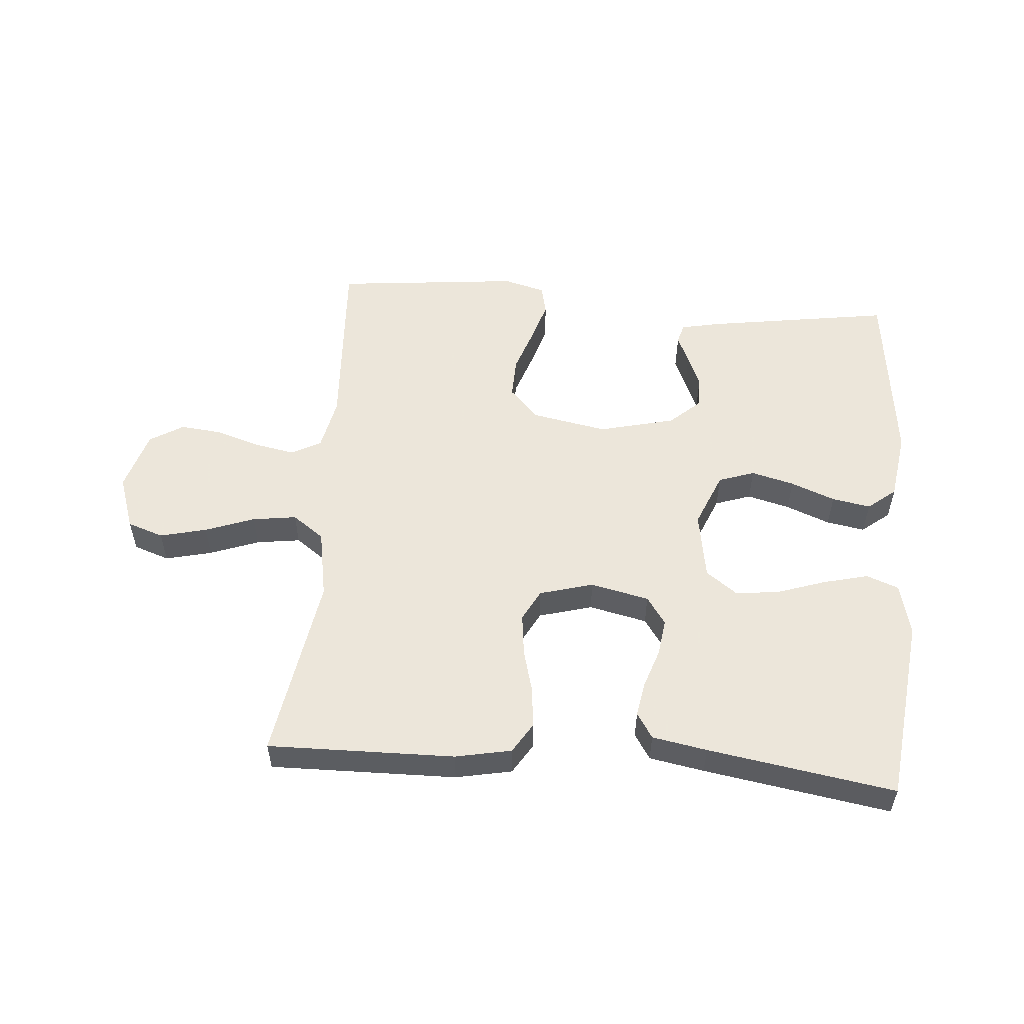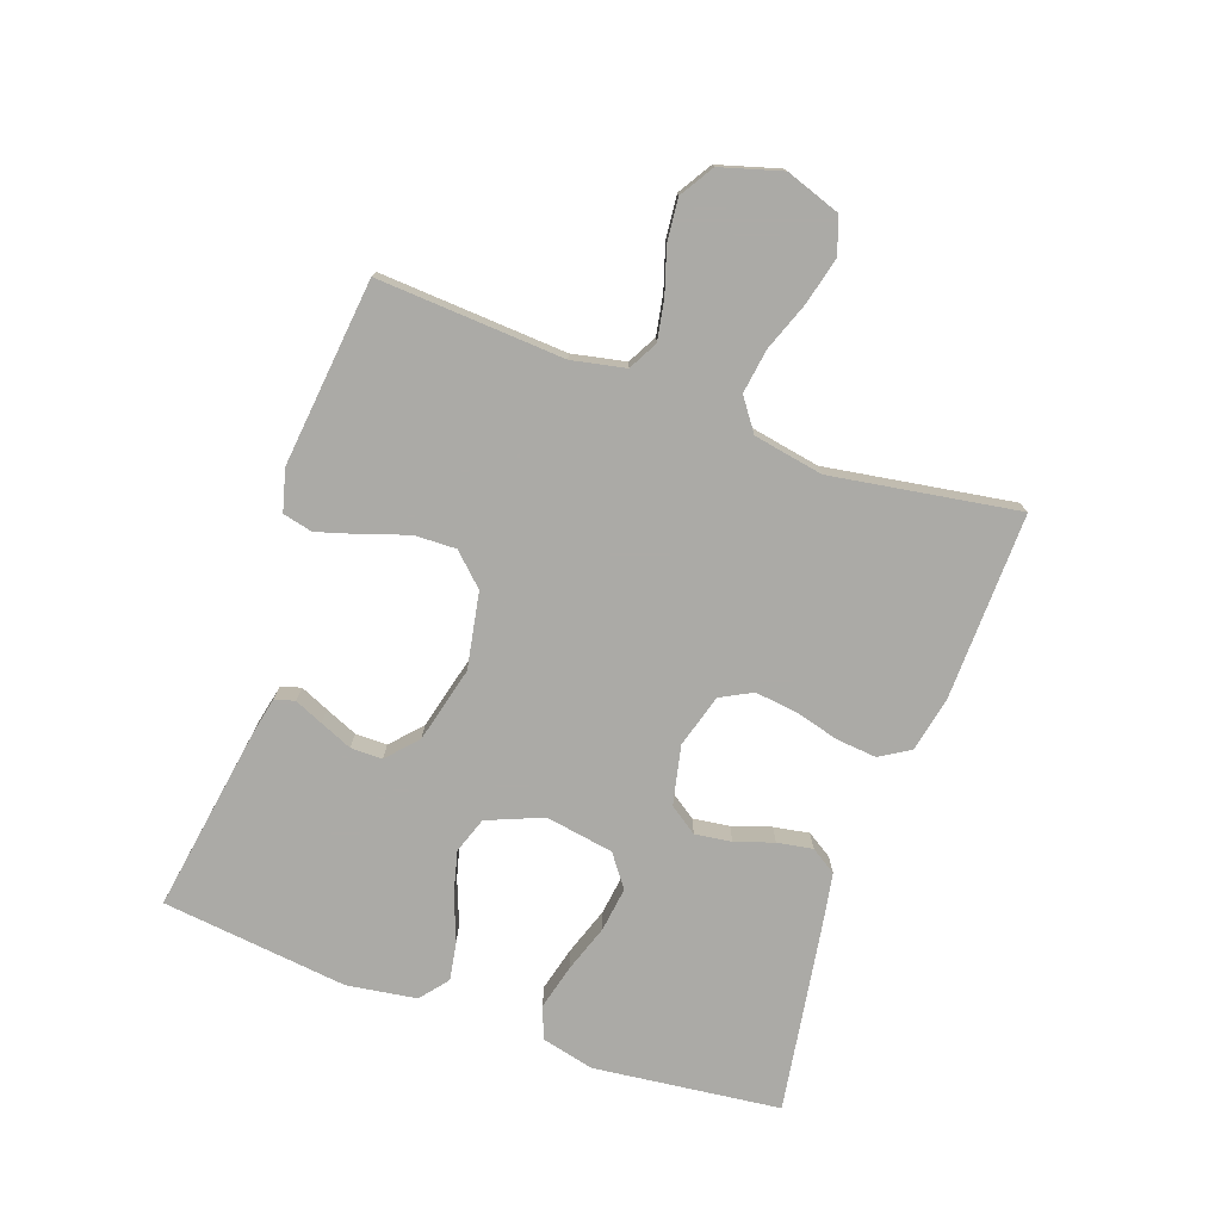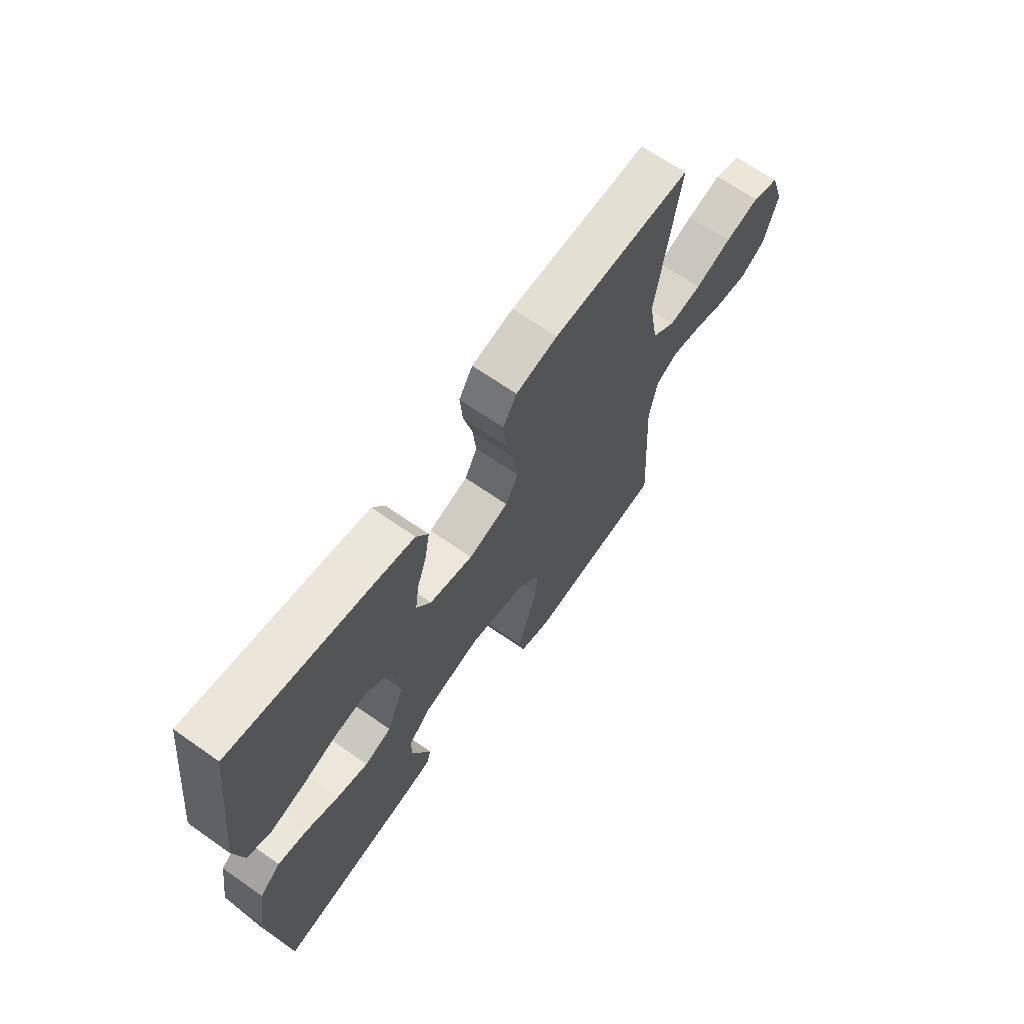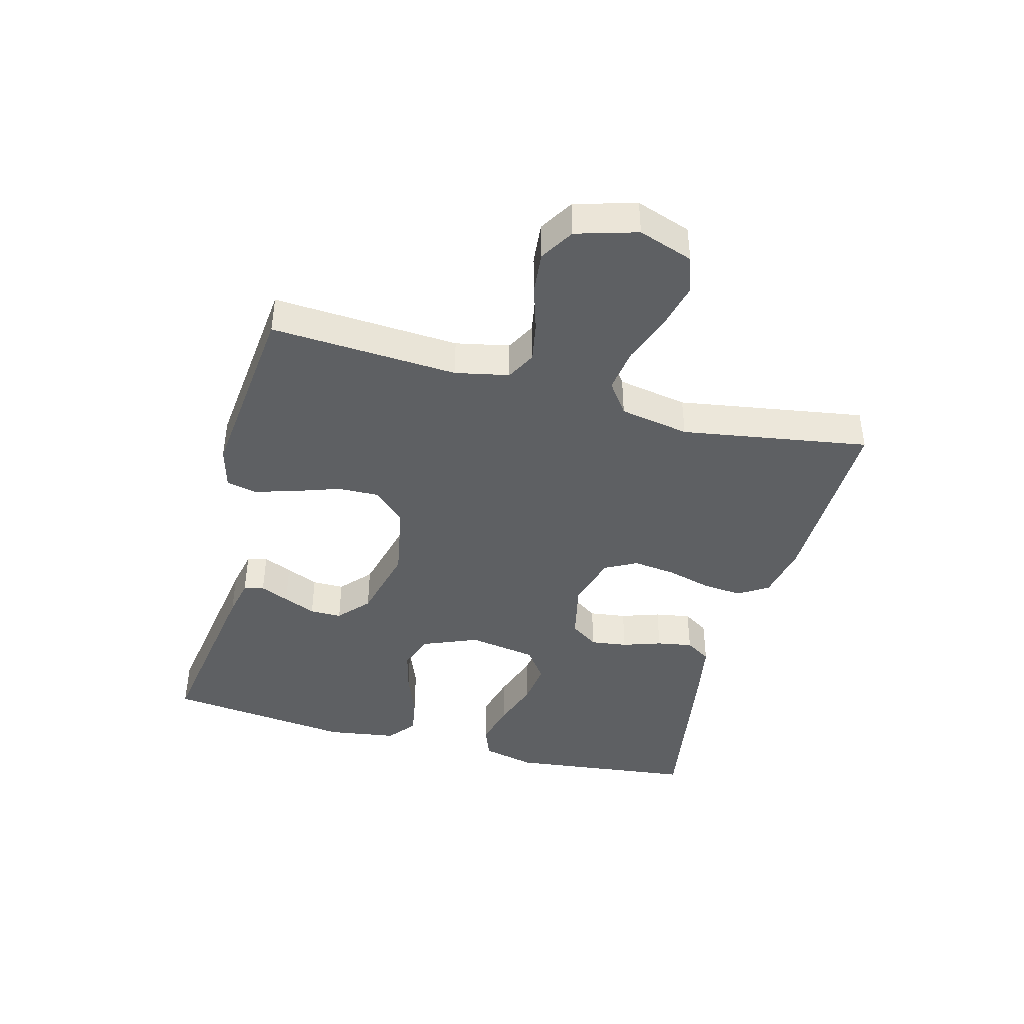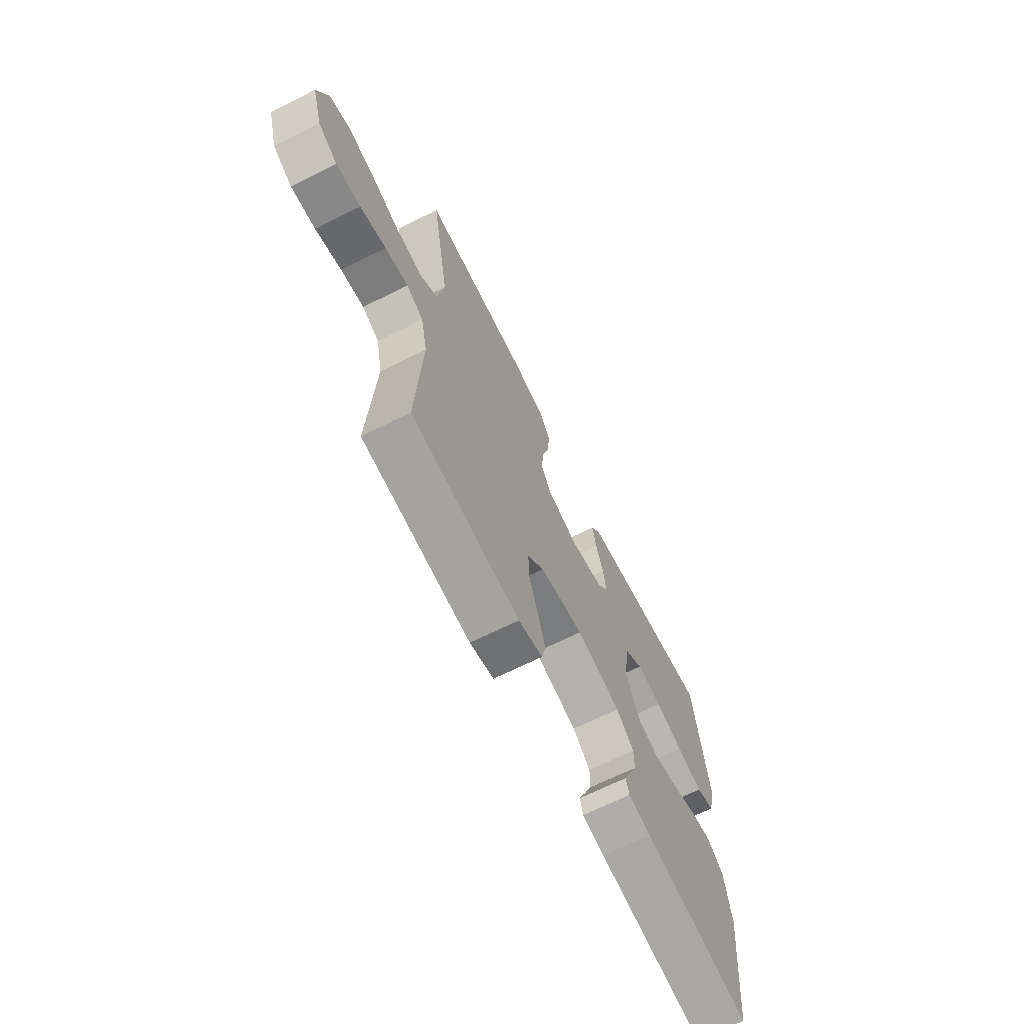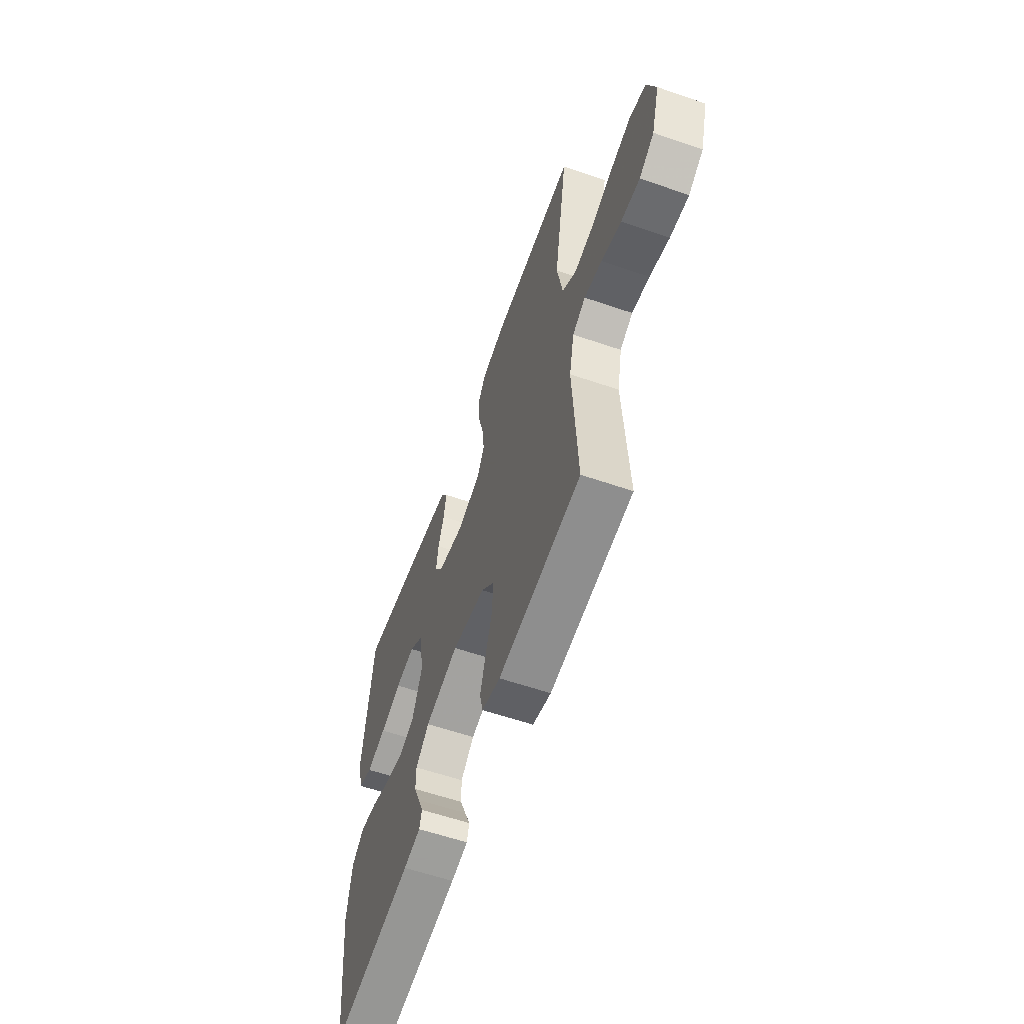
<metadata>
{"format":"obj","ext":"obj","renderer":"f3d","projection":"perspective","resolution":1024,"background":"white","views":[{"elev":54.2,"azim":4.6,"up":"+Y"},{"elev":-75.9,"azim":-109.8,"up":"+Y"},{"elev":66.1,"azim":125.2,"up":"+Z"},{"elev":-42.3,"azim":-105.0,"up":"+Y"},{"elev":-67.9,"azim":-63.5,"up":"+Z"},{"elev":-59.2,"azim":-109.5,"up":"+Z"}]}
</metadata>
<code>
v -0.5 0.07 -0.5
v -0.483 0.07 -0.2
v -0.501 0.07 -0.114
v -0.548 0.07 -0.089
v -0.612 0.07 -0.101
v -0.684 0.07 -0.124
v -0.752 0.07 -0.131
v -0.806 0.07 -0.098
v -0.835 0.07 0
v -0.805 0.07 0.088
v -0.747 0.07 0.108
v -0.672 0.07 0.09
v -0.593 0.07 0.061
v -0.522 0.07 0.051
v -0.471 0.07 0.088
v -0.451 0.07 0.2
v -0.5 0.07 0.5
v -0.2 0.07 0.495
v -0.11 0.07 0.477
v -0.08 0.07 0.429
v -0.086 0.07 0.364
v -0.105 0.07 0.293
v -0.113 0.07 0.225
v -0.086 0.07 0.174
v 0 0.07 0.15
v 0.094 0.07 0.171
v 0.125 0.07 0.216
v 0.117 0.07 0.275
v 0.096 0.07 0.337
v 0.086 0.07 0.394
v 0.112 0.07 0.435
v 0.2 0.07 0.451
v 0.5 0.07 0.5
v 0.536 0.07 0.2
v 0.516 0.07 0.115
v 0.464 0.07 0.095
v 0.392 0.07 0.113
v 0.315 0.07 0.139
v 0.244 0.07 0.148
v 0.193 0.07 0.11
v 0.175 0.07 0
v 0.212 0.07 -0.089
v 0.27 0.07 -0.109
v 0.339 0.07 -0.091
v 0.41 0.07 -0.063
v 0.472 0.07 -0.052
v 0.517 0.07 -0.088
v 0.534 0.07 -0.2
v 0.5 0.07 -0.5
v 0.2 0.07 -0.454
v 0.138 0.07 -0.441
v 0.129 0.07 -0.409
v 0.149 0.07 -0.363
v 0.171 0.07 -0.311
v 0.171 0.07 -0.26
v 0.122 0.07 -0.216
v 0 0.07 -0.186
v -0.122 0.07 -0.209
v -0.169 0.07 -0.259
v -0.167 0.07 -0.326
v -0.142 0.07 -0.399
v -0.122 0.07 -0.465
v -0.133 0.07 -0.513
v -0.2 0.07 -0.531
v -0.5 0 -0.5
v -0.483 0 -0.2
v -0.501 0 -0.114
v -0.548 0 -0.089
v -0.612 0 -0.101
v -0.684 0 -0.124
v -0.752 0 -0.131
v -0.806 0 -0.098
v -0.835 0 0
v -0.805 0 0.088
v -0.747 0 0.108
v -0.672 0 0.09
v -0.593 0 0.061
v -0.522 0 0.051
v -0.471 0 0.088
v -0.451 0 0.2
v -0.5 0 0.5
v -0.2 0 0.495
v -0.11 0 0.477
v -0.08 0 0.429
v -0.086 0 0.364
v -0.105 0 0.293
v -0.113 0 0.225
v -0.086 0 0.174
v 0 0 0.15
v 0.094 0 0.171
v 0.125 0 0.216
v 0.117 0 0.275
v 0.096 0 0.337
v 0.086 0 0.394
v 0.112 0 0.435
v 0.2 0 0.451
v 0.5 0 0.5
v 0.536 0 0.2
v 0.516 0 0.115
v 0.464 0 0.095
v 0.392 0 0.113
v 0.315 0 0.139
v 0.244 0 0.148
v 0.193 0 0.11
v 0.175 0 0
v 0.212 0 -0.089
v 0.27 0 -0.109
v 0.339 0 -0.091
v 0.41 0 -0.063
v 0.472 0 -0.052
v 0.517 0 -0.088
v 0.534 0 -0.2
v 0.5 0 -0.5
v 0.2 0 -0.454
v 0.138 0 -0.441
v 0.129 0 -0.409
v 0.149 0 -0.363
v 0.171 0 -0.311
v 0.171 0 -0.26
v 0.122 0 -0.216
v 0 0 -0.186
v -0.122 0 -0.209
v -0.169 0 -0.259
v -0.167 0 -0.326
v -0.142 0 -0.399
v -0.122 0 -0.465
v -0.133 0 -0.513
v -0.2 0 -0.531
f 64 1 2
f 63 64 2
f 62 63 2
f 61 62 2
f 60 61 2
f 59 60 2 3
f 58 59 3 4
f 57 58 4
f 51 52 53
f 50 51 53
f 49 50 53
f 48 49 53
f 47 48 53
f 46 47 53
f 45 46 53
f 44 45 53
f 43 44 53 54
f 42 43 54 55
f 36 37 38
f 35 36 38
f 34 35 38
f 33 34 38
f 32 33 38
f 31 32 38
f 30 31 38
f 29 30 38
f 28 29 38
f 27 28 38 39
f 26 27 39 40
f 20 21 22
f 19 20 22
f 18 19 22
f 17 18 22
f 16 17 22
f 15 16 22 23
f 14 15 23 24
f 11 12 13
f 10 11 13
f 9 10 13
f 8 9 13
f 7 8 13
f 6 7 13
f 5 6 13
f 4 5 13 14
f 14 24 25
f 4 14 25
f 57 4 25
f 41 42 55 56
f 41 56 57
f 40 41 57
f 26 40 57
f 25 26 57
f 66 65 128
f 66 128 127
f 66 127 126
f 66 126 125
f 66 125 124
f 67 66 124 123
f 68 67 123 122
f 68 122 121
f 117 116 115
f 117 115 114
f 117 114 113
f 117 113 112
f 117 112 111
f 117 111 110
f 117 110 109
f 117 109 108
f 118 117 108 107
f 119 118 107 106
f 102 101 100
f 102 100 99
f 102 99 98
f 102 98 97
f 102 97 96
f 102 96 95
f 102 95 94
f 102 94 93
f 102 93 92
f 103 102 92 91
f 104 103 91 90
f 86 85 84
f 86 84 83
f 86 83 82
f 86 82 81
f 86 81 80
f 87 86 80 79
f 88 87 79 78
f 77 76 75
f 77 75 74
f 77 74 73
f 77 73 72
f 77 72 71
f 77 71 70
f 77 70 69
f 78 77 69 68
f 89 88 78
f 89 78 68
f 89 68 121
f 120 119 106 105
f 121 120 105
f 121 105 104
f 121 104 90
f 121 90 89
f 1 65 66 2
f 2 66 67 3
f 3 67 68 4
f 4 68 69 5
f 5 69 70 6
f 6 70 71 7
f 7 71 72 8
f 8 72 73 9
f 9 73 74 10
f 10 74 75 11
f 11 75 76 12
f 12 76 77 13
f 13 77 78 14
f 14 78 79 15
f 15 79 80 16
f 16 80 81 17
f 17 81 82 18
f 18 82 83 19
f 19 83 84 20
f 20 84 85 21
f 21 85 86 22
f 22 86 87 23
f 23 87 88 24
f 24 88 89 25
f 25 89 90 26
f 26 90 91 27
f 27 91 92 28
f 28 92 93 29
f 29 93 94 30
f 30 94 95 31
f 31 95 96 32
f 32 96 97 33
f 33 97 98 34
f 34 98 99 35
f 35 99 100 36
f 36 100 101 37
f 37 101 102 38
f 38 102 103 39
f 39 103 104 40
f 40 104 105 41
f 41 105 106 42
f 42 106 107 43
f 43 107 108 44
f 44 108 109 45
f 45 109 110 46
f 46 110 111 47
f 47 111 112 48
f 48 112 113 49
f 49 113 114 50
f 50 114 115 51
f 51 115 116 52
f 52 116 117 53
f 53 117 118 54
f 54 118 119 55
f 55 119 120 56
f 56 120 121 57
f 57 121 122 58
f 58 122 123 59
f 59 123 124 60
f 60 124 125 61
f 61 125 126 62
f 62 126 127 63
f 63 127 128 64
f 64 128 65 1

</code>
